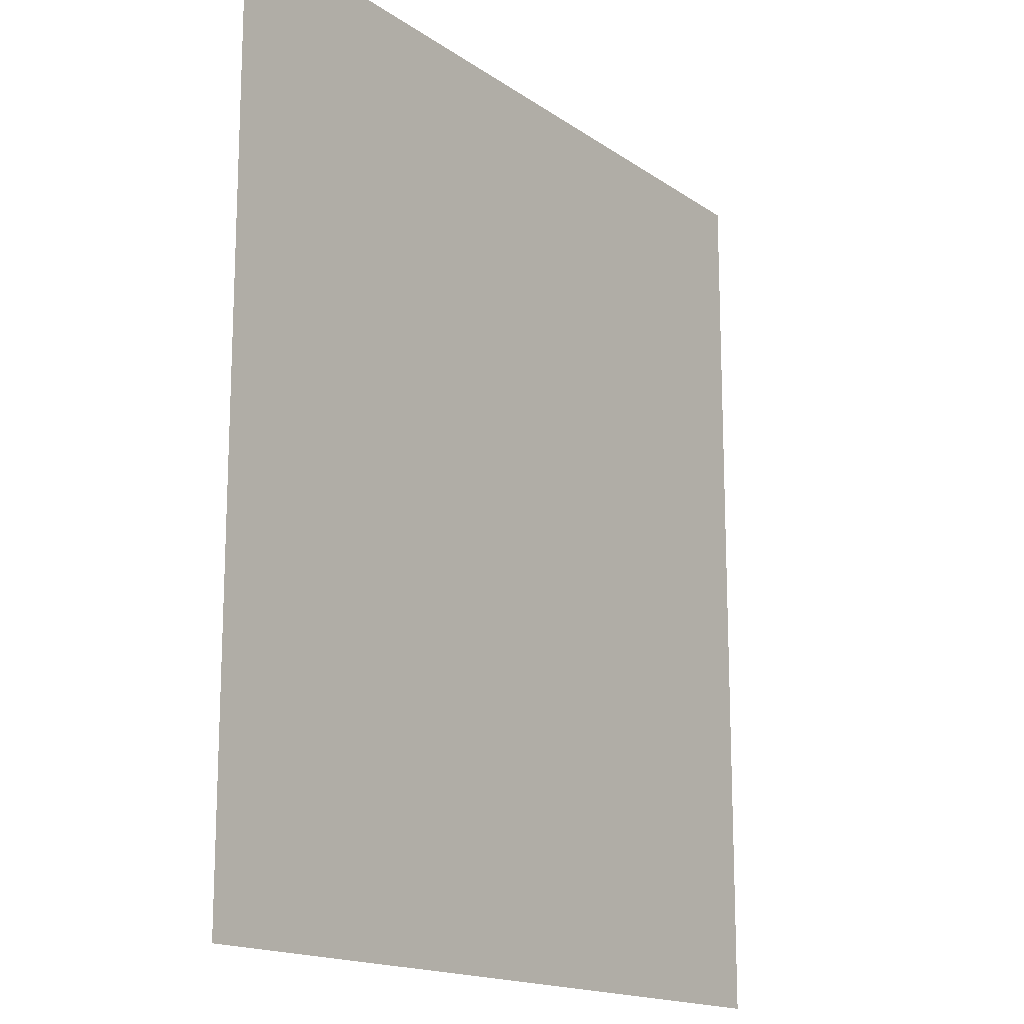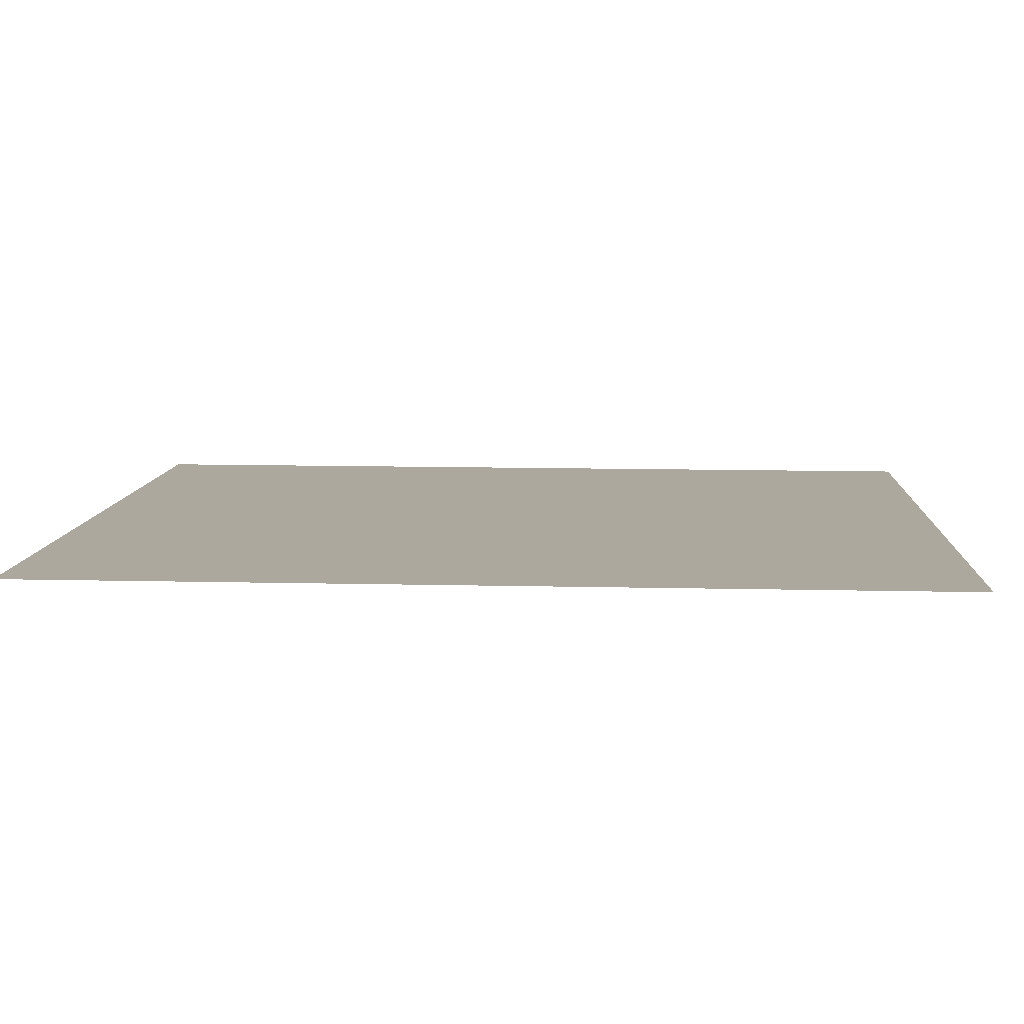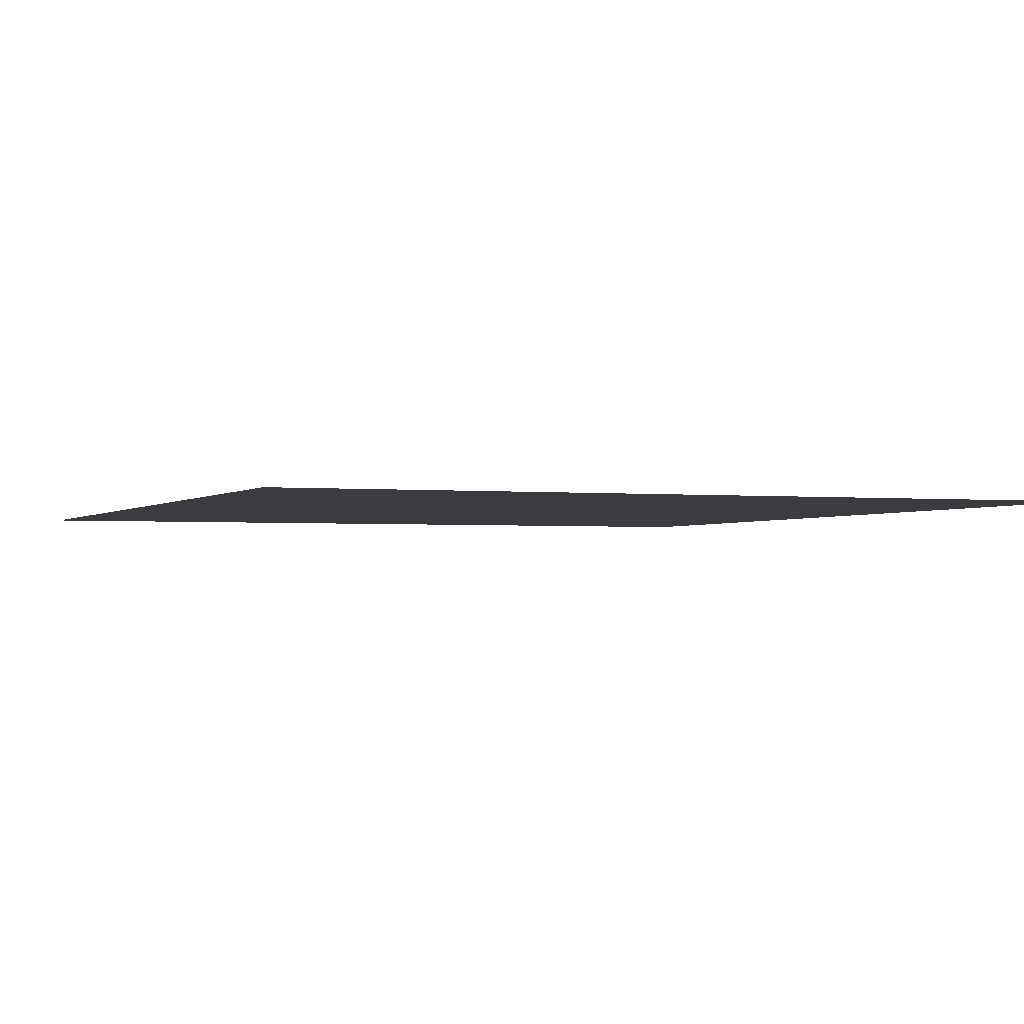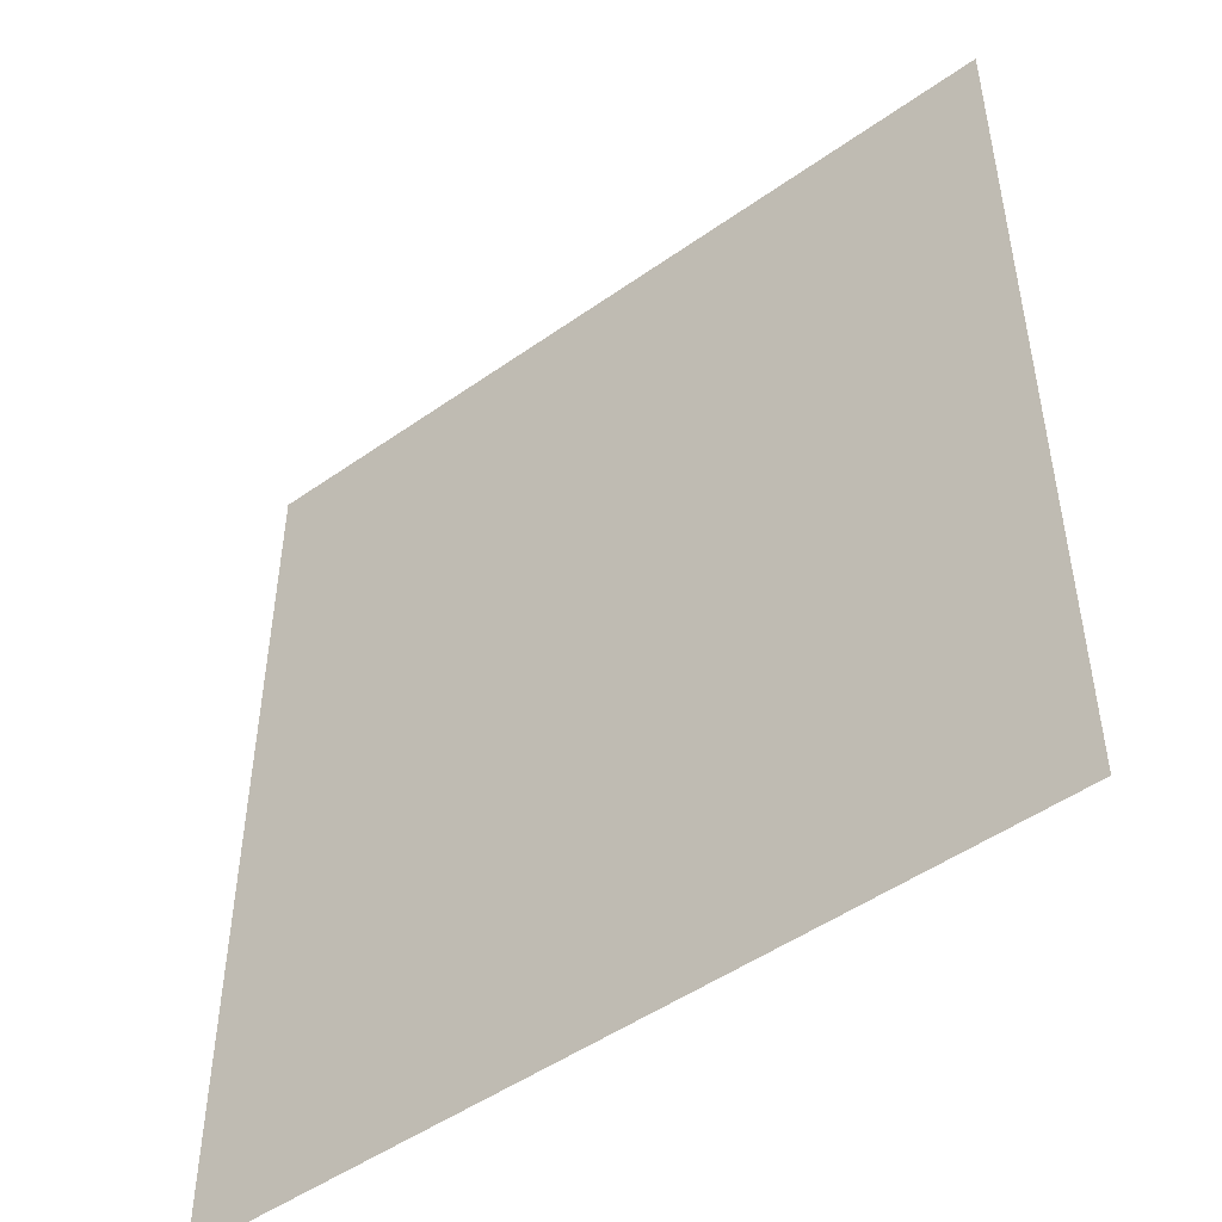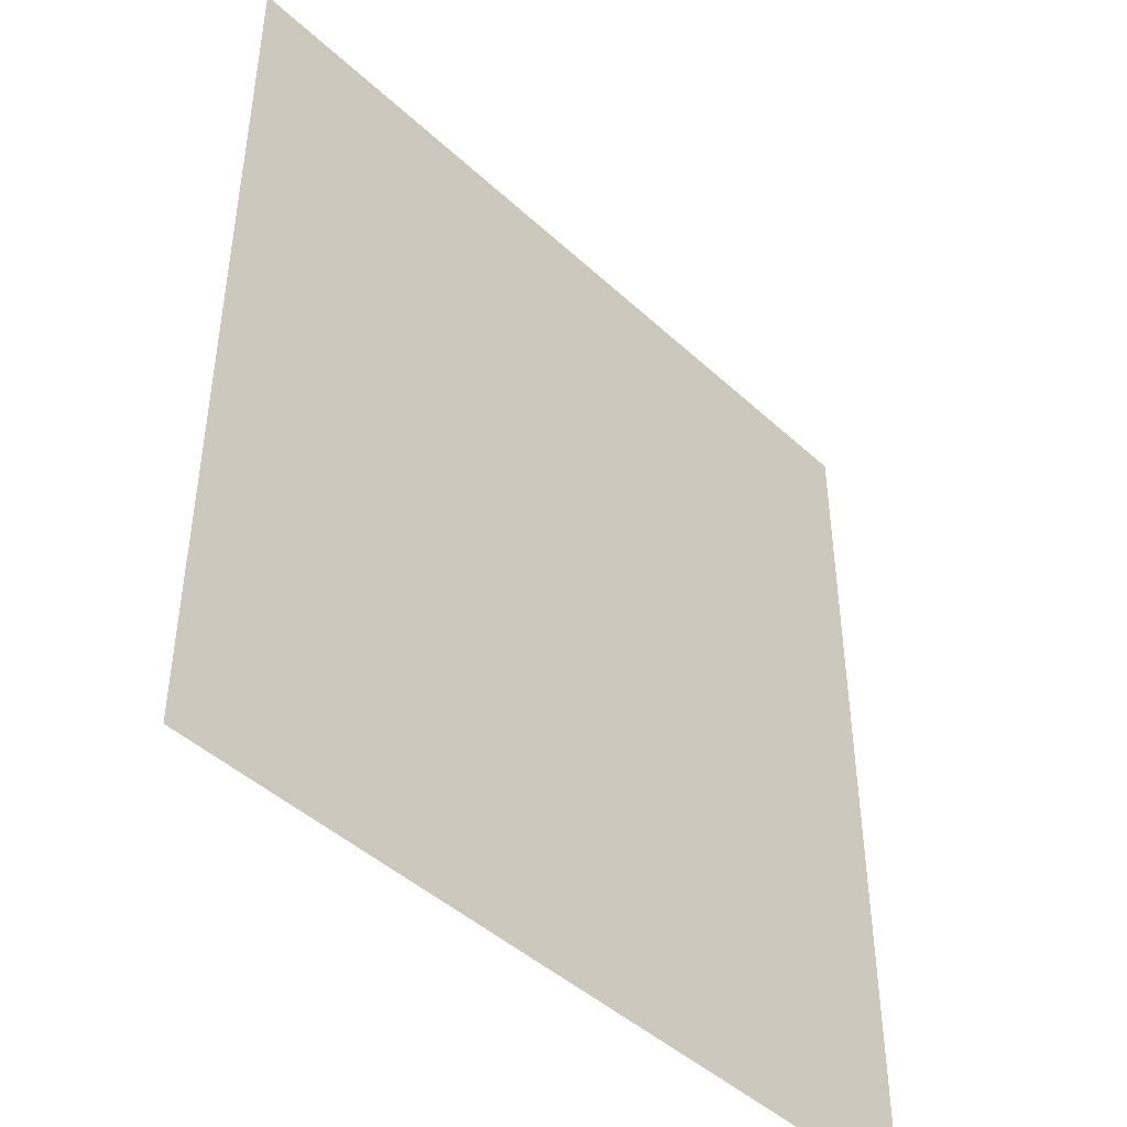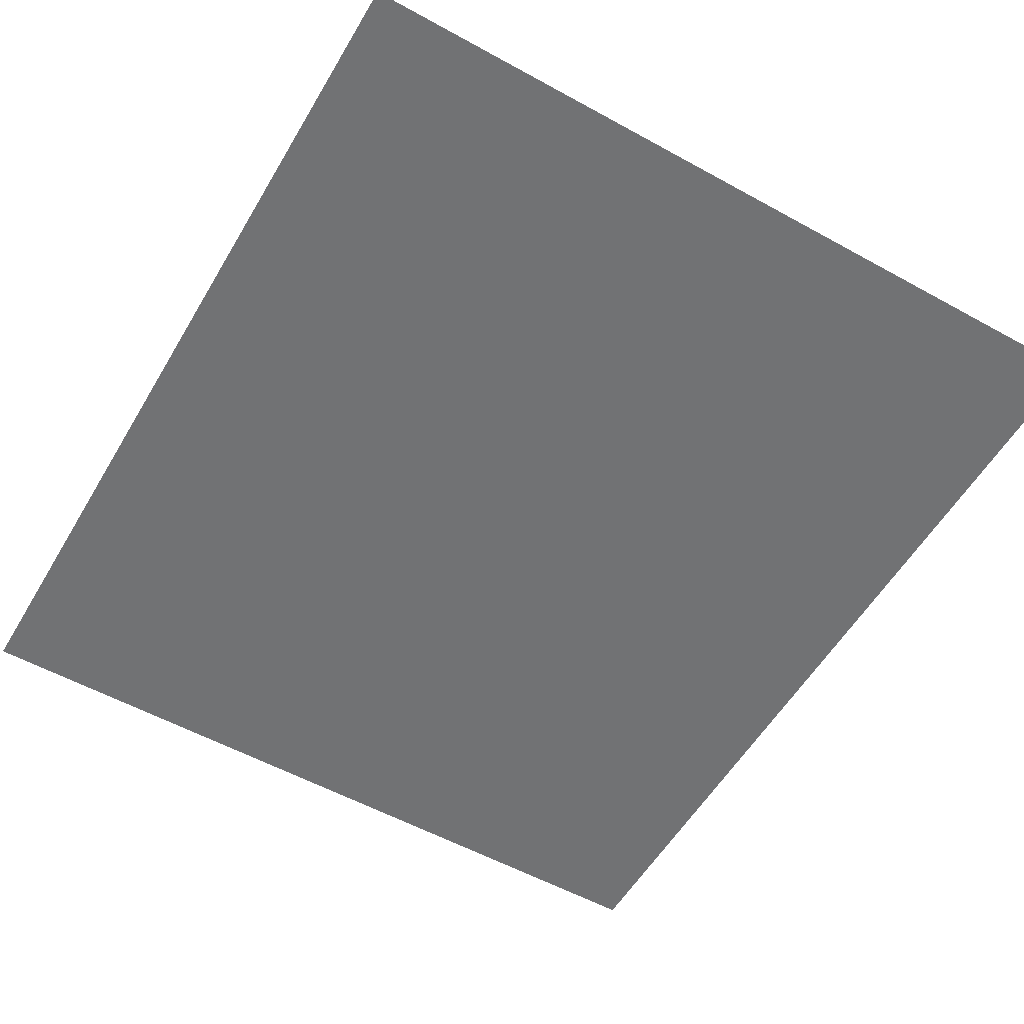
<metadata>
{"format":"obj","ext":"obj","renderer":"f3d","projection":"perspective","resolution":1024,"background":"white","views":[{"elev":-16.1,"azim":-54.0,"up":"+Y"},{"elev":8.6,"azim":-86.8,"up":"+Z"},{"elev":-1.9,"azim":157.7,"up":"+Z"},{"elev":-49.0,"azim":38.2,"up":"+Y"},{"elev":-45.3,"azim":133.2,"up":"+Y"},{"elev":-55.4,"azim":149.9,"up":"+Z"}]}
</metadata>
<code>
o FridgeDrawer4_17_FridgeDrawer4C5_4_GeomSubset_1
v -0.000189 0.04039 -1.019
v -0.000198 0.04039 -1.019
v -0.000189 0.0404 -1.019
v -0.000198 0.0404 -1.019
v -0.000189 0.04039 -1.019
v -0.000198 0.04039 -1.019
v -0.000189 0.0404 -1.019
v -0.000198 0.0404 -1.019
v -0.000189 0.04039 -1.019
v -0.000198 0.04039 -1.019
v -0.000189 0.0404 -1.019
v -0.000198 0.0404 -1.019
v -0.000189 0.04039 -1.019
v -0.000198 0.04039 -1.019
v -0.000189 0.0404 -1.019
v -0.000198 0.0404 -1.019
v -0.000189 0.04039 -1.019
v -0.000198 0.04039 -1.019
v -0.000189 0.0404 -1.019
v -0.000198 0.0404 -1.019
v -0.000189 0.04039 -1.019
v -0.000198 0.04039 -1.019
v -0.000189 0.0404 -1.019
v -0.000198 0.0404 -1.019
v -0.000189 0.04039 -1.019
v -0.000198 0.04039 -1.019
v -0.000189 0.0404 -1.019
v -0.000198 0.0404 -1.019
v -0.02485 0.1678 -0.1524
v -0.3975 0.1678 -0.1524
v -0.02485 0.09176 -0.2687
v -0.02485 0.08634 -0.2717
v -0.3975 0.08634 -0.2717
v -0.3975 0.09176 -0.2687
v -0.02485 0.1678 -0.1444
v -0.02485 0.09176 -0.1444
v -0.02485 0.08634 -0.1444
v -0.02485 -0.1897 -0.1444
v -0.3975 0.09176 -0.1444
v -0.3975 0.1678 -0.1444
v -0.3975 0.08634 -0.1444
v -0.3975 -0.1897 -0.1444
v -0.3975 -0.1494 -0.2717
v -0.3975 -0.1718 -0.2493
v -0.02485 -0.1718 -0.2493
v -0.02485 -0.1494 -0.2717
v -0.02485 -0.1701 -0.2579
v -0.3975 -0.1701 -0.2579
v -0.02485 -0.1653 -0.2651
v -0.3975 -0.1653 -0.2651
v -0.02485 -0.158 -0.27
v -0.3975 -0.158 -0.27
v -0.0289 0.1587 -0.1497
v -0.3935 0.1587 -0.1497
v -0.3912 0.08668 -0.2632
v -0.03113 0.08668 -0.2632
v -0.3936 -0.1623 -0.2476
v -0.3913 -0.1822 -0.1431
v -0.03104 -0.1822 -0.1431
v -0.02876 -0.1623 -0.2476
v -0.3912 0.0845 -0.2644
v -0.03113 0.0845 -0.2644
v -0.0336 0.09176 -0.1444
v -0.03104 0.1602 -0.1444
v -0.0336 0.08634 -0.1444
v -0.3935 -0.1612 -0.2542
v -0.3935 -0.1585 -0.2583
v -0.3935 -0.1543 -0.2611
v -0.3936 -0.1485 -0.2621
v -0.3888 0.08634 -0.1444
v -0.3913 0.1602 -0.1444
v -0.3888 0.09176 -0.1444
v -0.02878 -0.1485 -0.2621
v -0.02882 -0.1543 -0.2611
v -0.02882 -0.1585 -0.2583
v -0.02882 -0.1612 -0.2542
v -0.0331 0.08597 -0.1688
v -0.03048 -0.1774 -0.1688
v -0.3893 0.08597 -0.1688
v -0.3893 0.09072 -0.1688
v -0.3931 0.1466 -0.1688
v -0.3919 -0.1774 -0.1688
v -0.0331 0.09072 -0.1688
v -0.02927 0.1466 -0.1688
v -0.02485 0.1571 -0.1688
v -0.3975 0.1571 -0.1688
v -0.3975 -0.1856 -0.1688
v -0.02485 -0.1856 -0.1688
v -0.02485 0.09176 -0.1688
v -0.02485 0.08634 -0.1688
v -0.3975 0.08634 -0.1688
v -0.3975 0.09176 -0.1688
v -0.02485 -0.2049 -0.1444
v -0.3975 -0.2049 -0.1444
v -0.3975 -0.2008 -0.1688
v -0.02485 -0.2008 -0.1688
f 5 6 8 7

</code>
